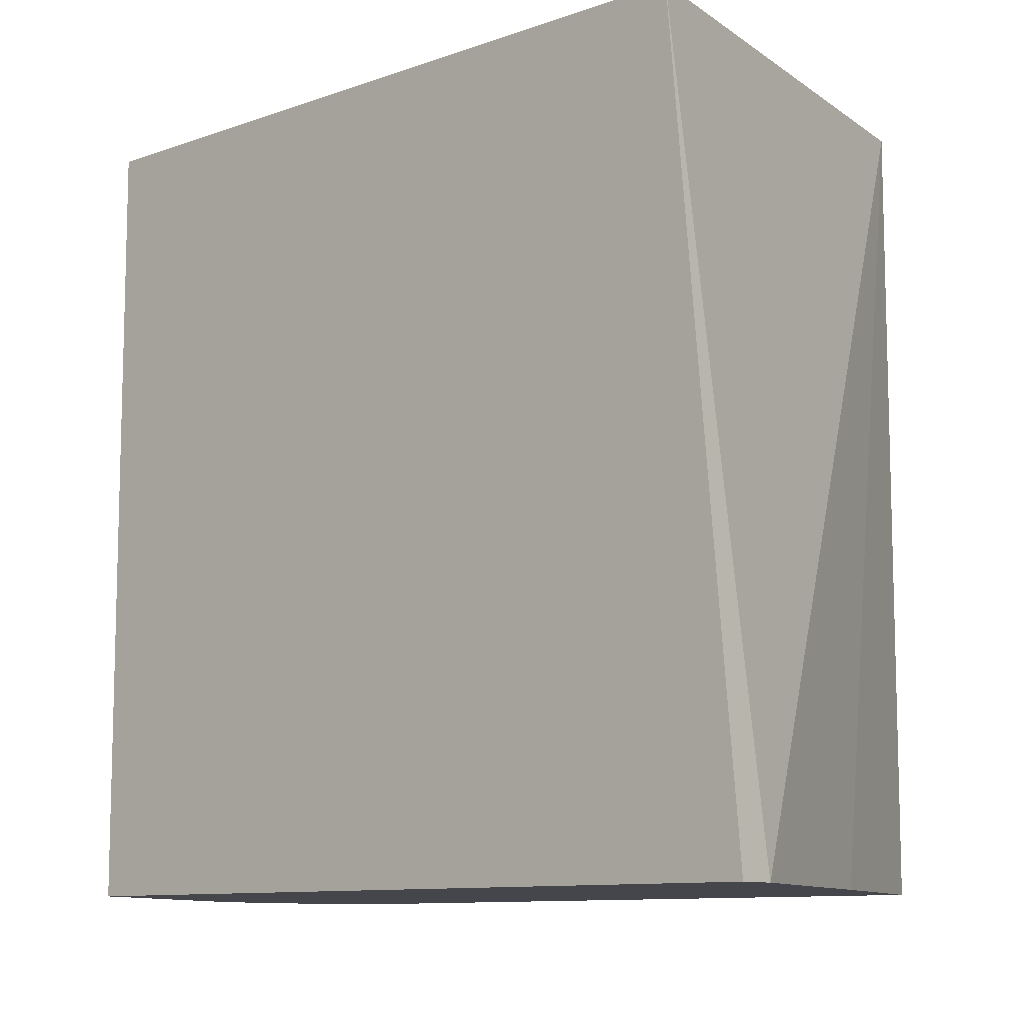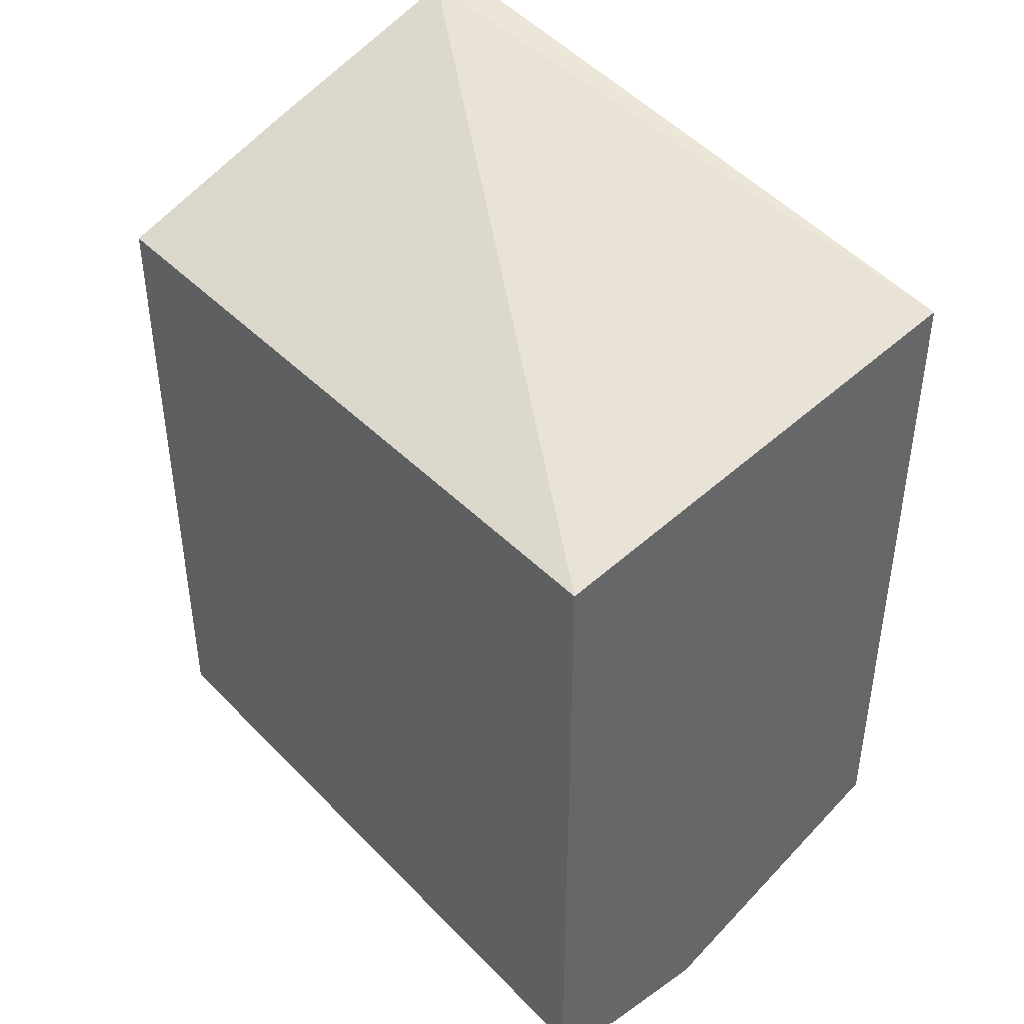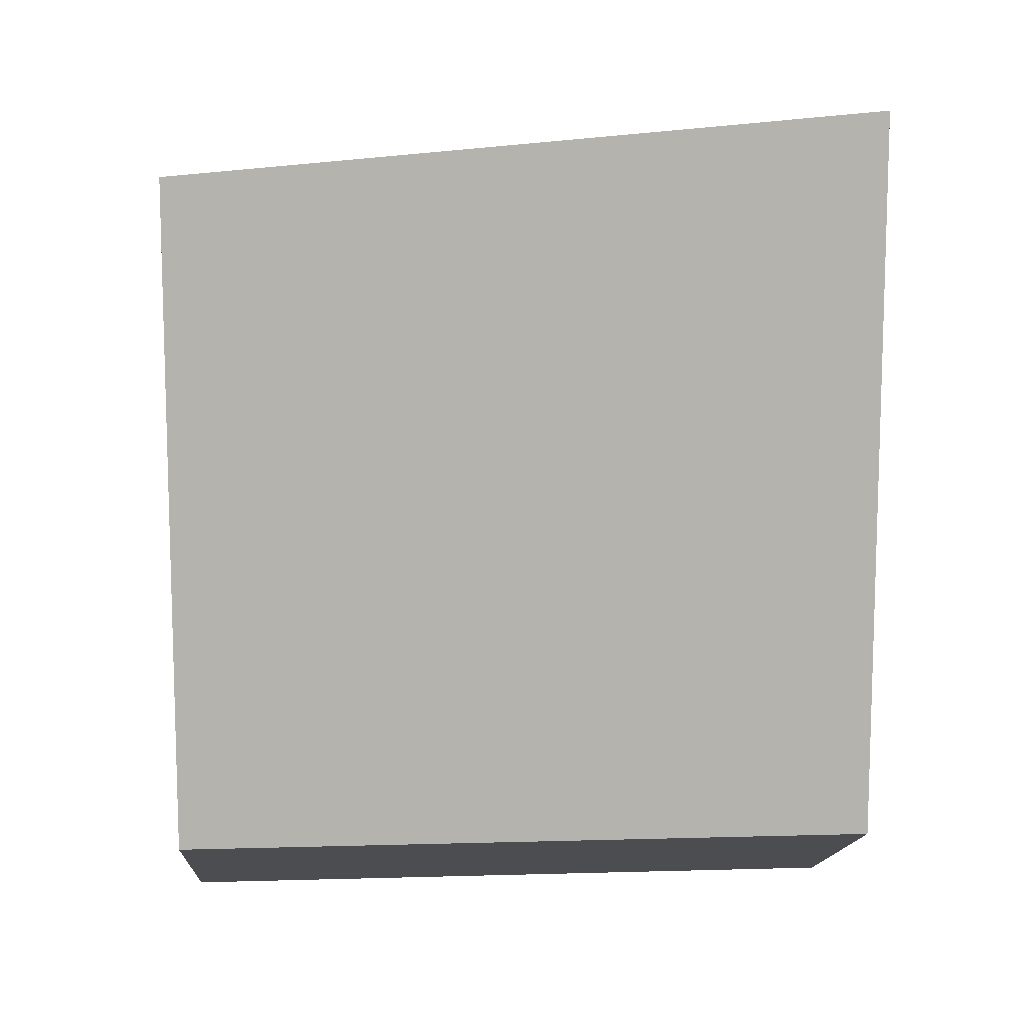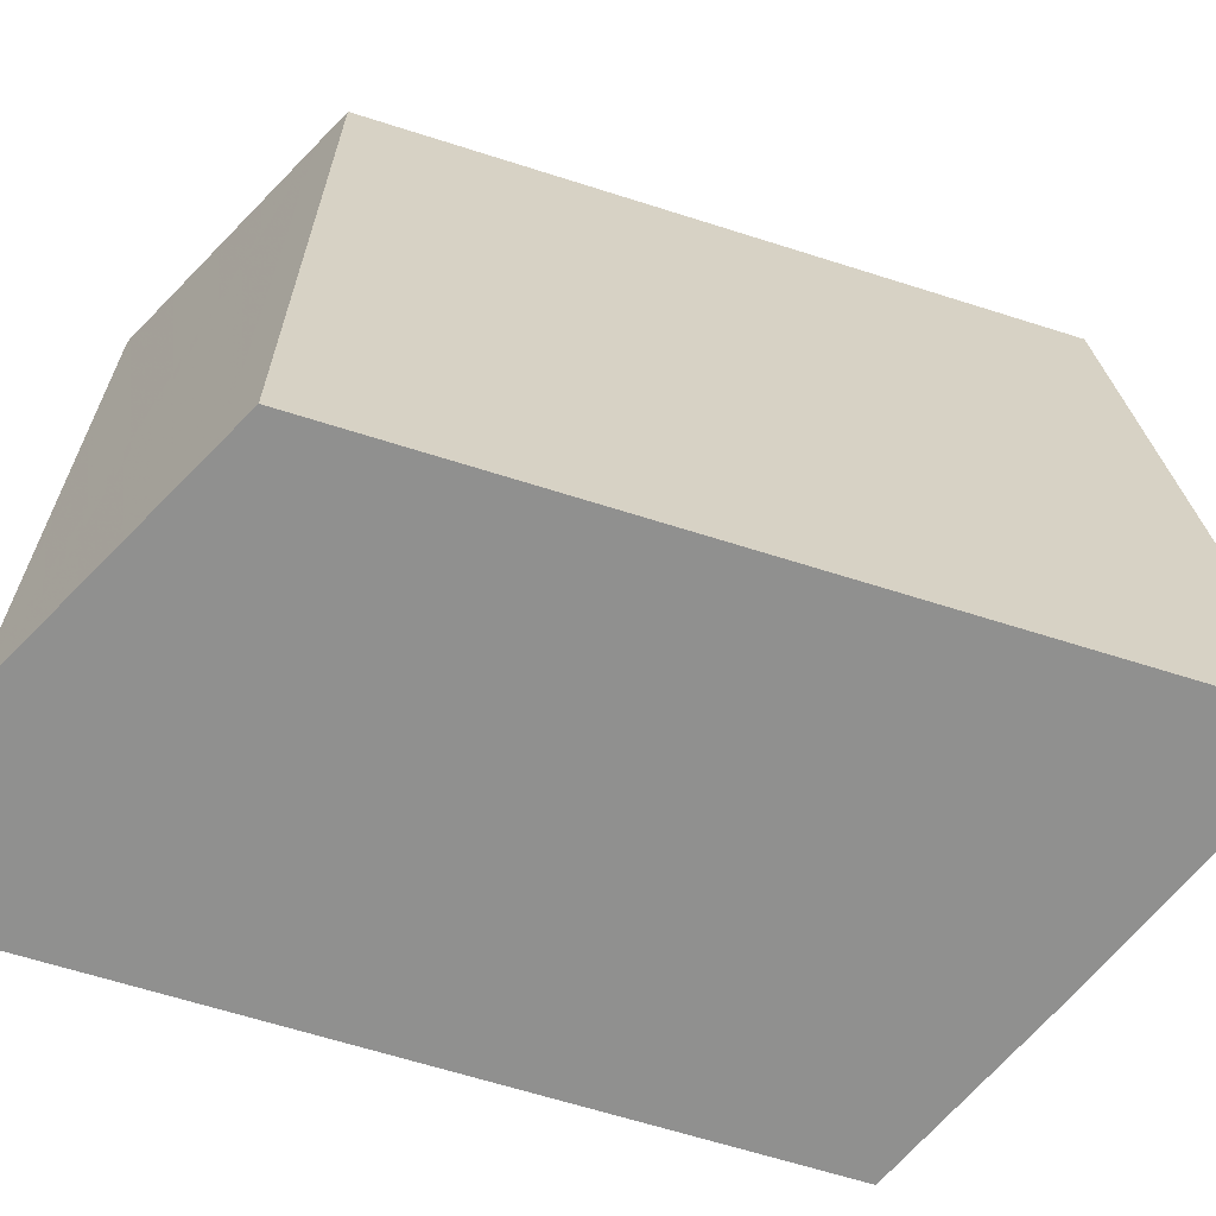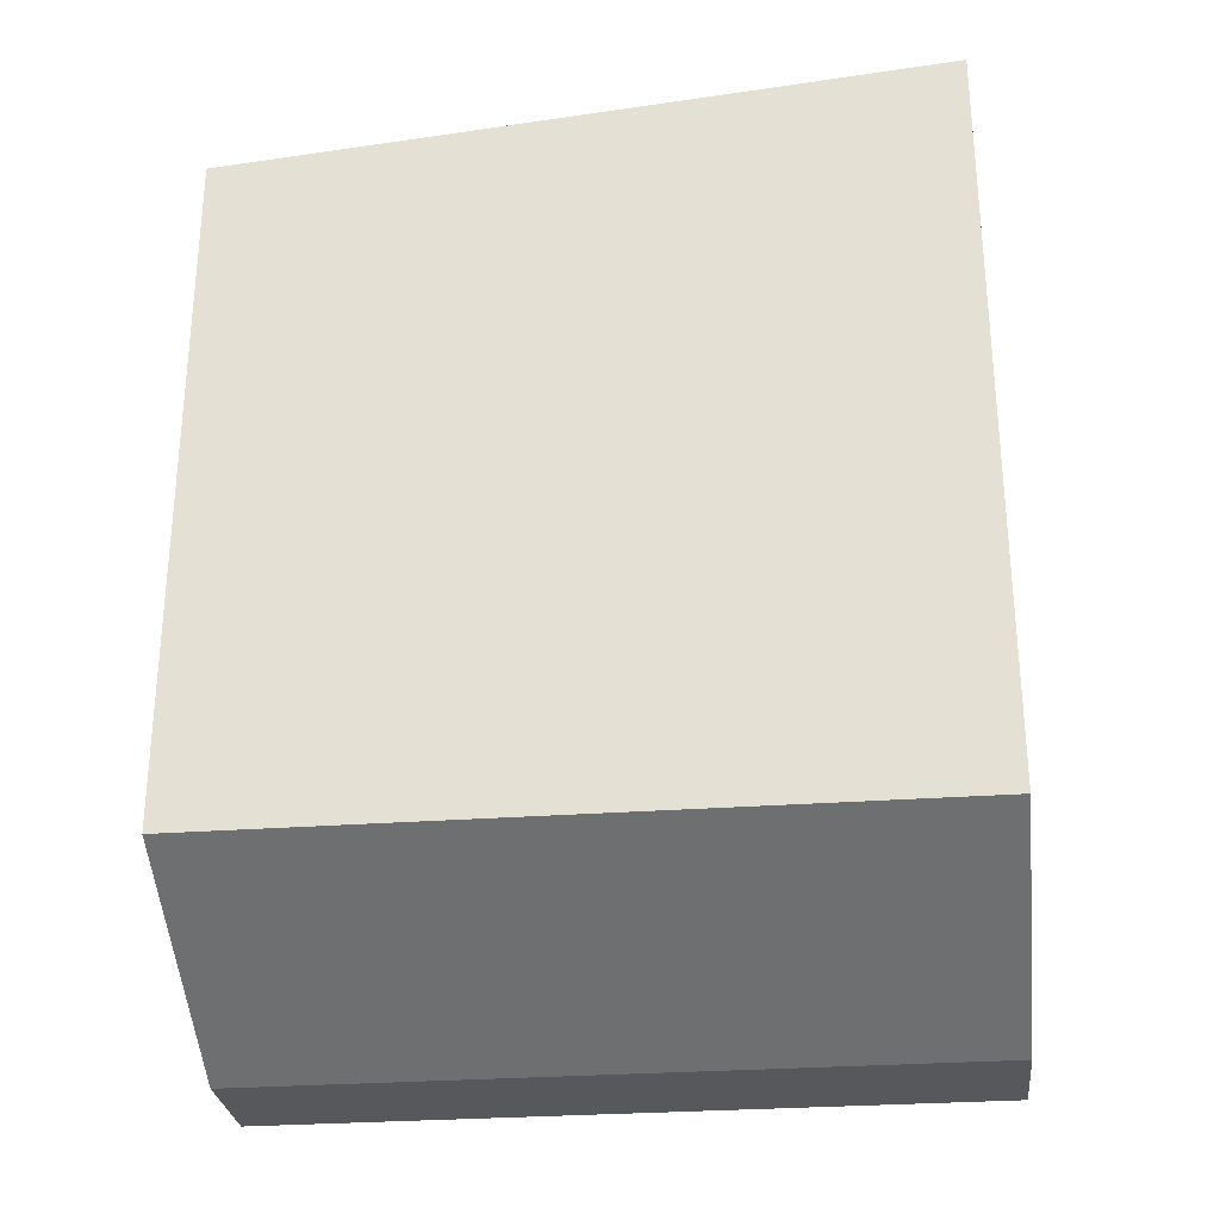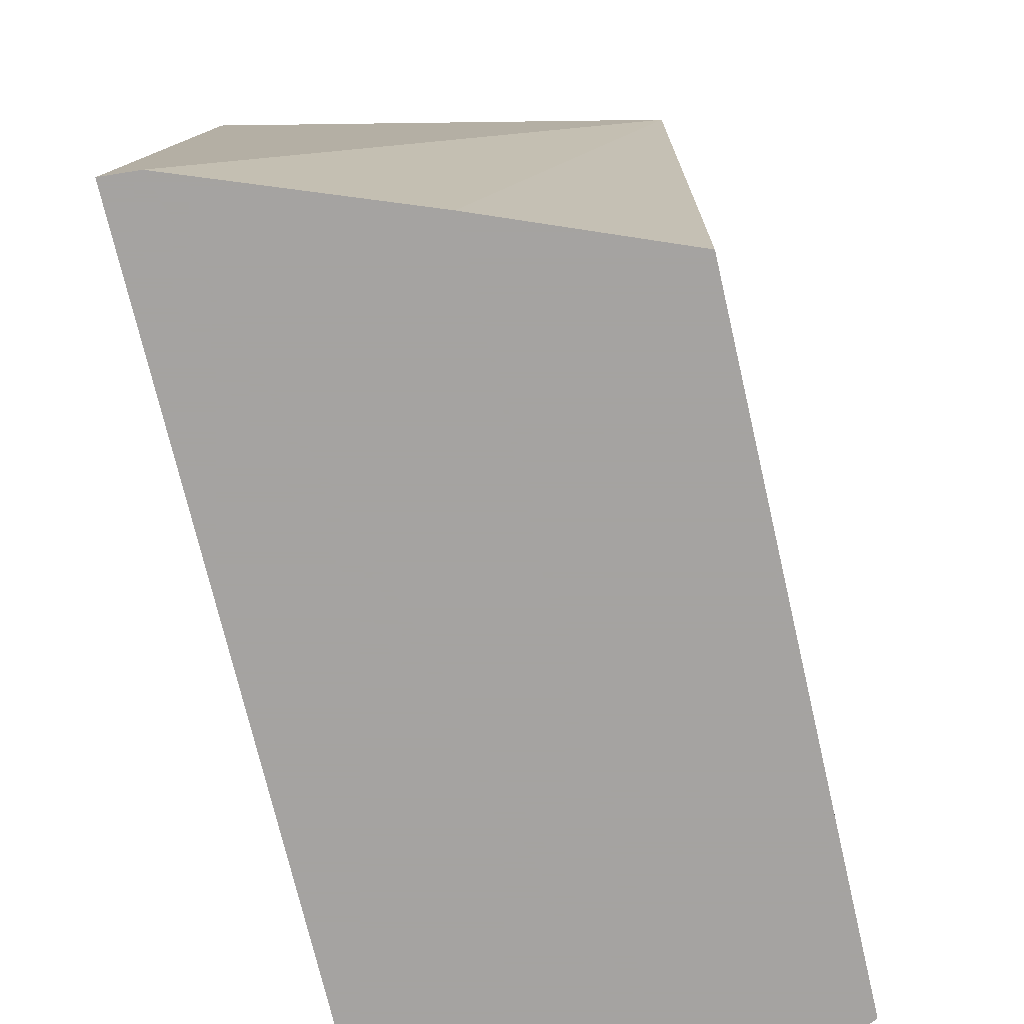
<metadata>
{"format":"obj","ext":"obj","renderer":"f3d","projection":"perspective","resolution":1024,"background":"white","views":[{"elev":-10.0,"azim":-47.4,"up":"+Y"},{"elev":41.9,"azim":140.4,"up":"+Z"},{"elev":10.2,"azim":-94.0,"up":"+Z"},{"elev":-65.5,"azim":-107.7,"up":"+Y"},{"elev":-28.5,"azim":-83.6,"up":"+Z"},{"elev":-73.1,"azim":13.1,"up":"+Y"}]}
</metadata>
<code>
v -1.223e-05 -0.2574 -0.7407
v -1.223e-05 -0.0529 -0.7407
v 0.0322 -0.2574 -0.7407
v -0.0644 -0.2574 -0.7085
v 0.0322 -0.0529 -0.7407
v -0.0644 -0.0529 -0.7085
v 0.03989 -0.0529 -0.7368
v 0.05359 -0.2574 -0.73
v -0.07471 -0.2574 -0.7033
v -0.07471 -0.0529 -0.7033
v 0.05359 -0.0529 -0.73
v 0.05359 -0.2574 -0.5367
v -0.07471 -0.2574 -0.4905
v -0.07471 -0.0529 -0.5087
v 0.05359 -0.0529 -0.5505
v 0.05359 -0.2256 -0.5367
v -4.991e-05 -0.2574 -0.5153
v -0.06419 -0.2574 -0.4912
v 0.05359 -0.05294 -0.5368
v -0.0322 -0.0529 -0.5199
v 0.03989 -0.0529 -0.5436
f 4 9 10
f 8 16 12
f 4 10 6
f 7 11 8
f 8 11 15
f 8 15 19
f 8 19 16
f 9 13 14
f 16 19 17
f 12 16 17
f 13 18 14
f 14 18 19
f 14 19 20
f 15 21 19
f 17 19 18
f 19 21 20
f 3 7 8
f 9 14 10
f 3 5 7
f 2 14 20
f 2 11 7
f 2 7 5
f 1 5 3
f 1 3 8
f 1 8 12
f 1 12 17
f 1 17 18
f 1 18 13
f 1 13 9
f 1 2 5
f 1 4 6
f 1 6 2
f 2 6 10
f 2 10 14
f 2 20 21
f 2 21 15
f 2 15 11
f 1 9 4

</code>
